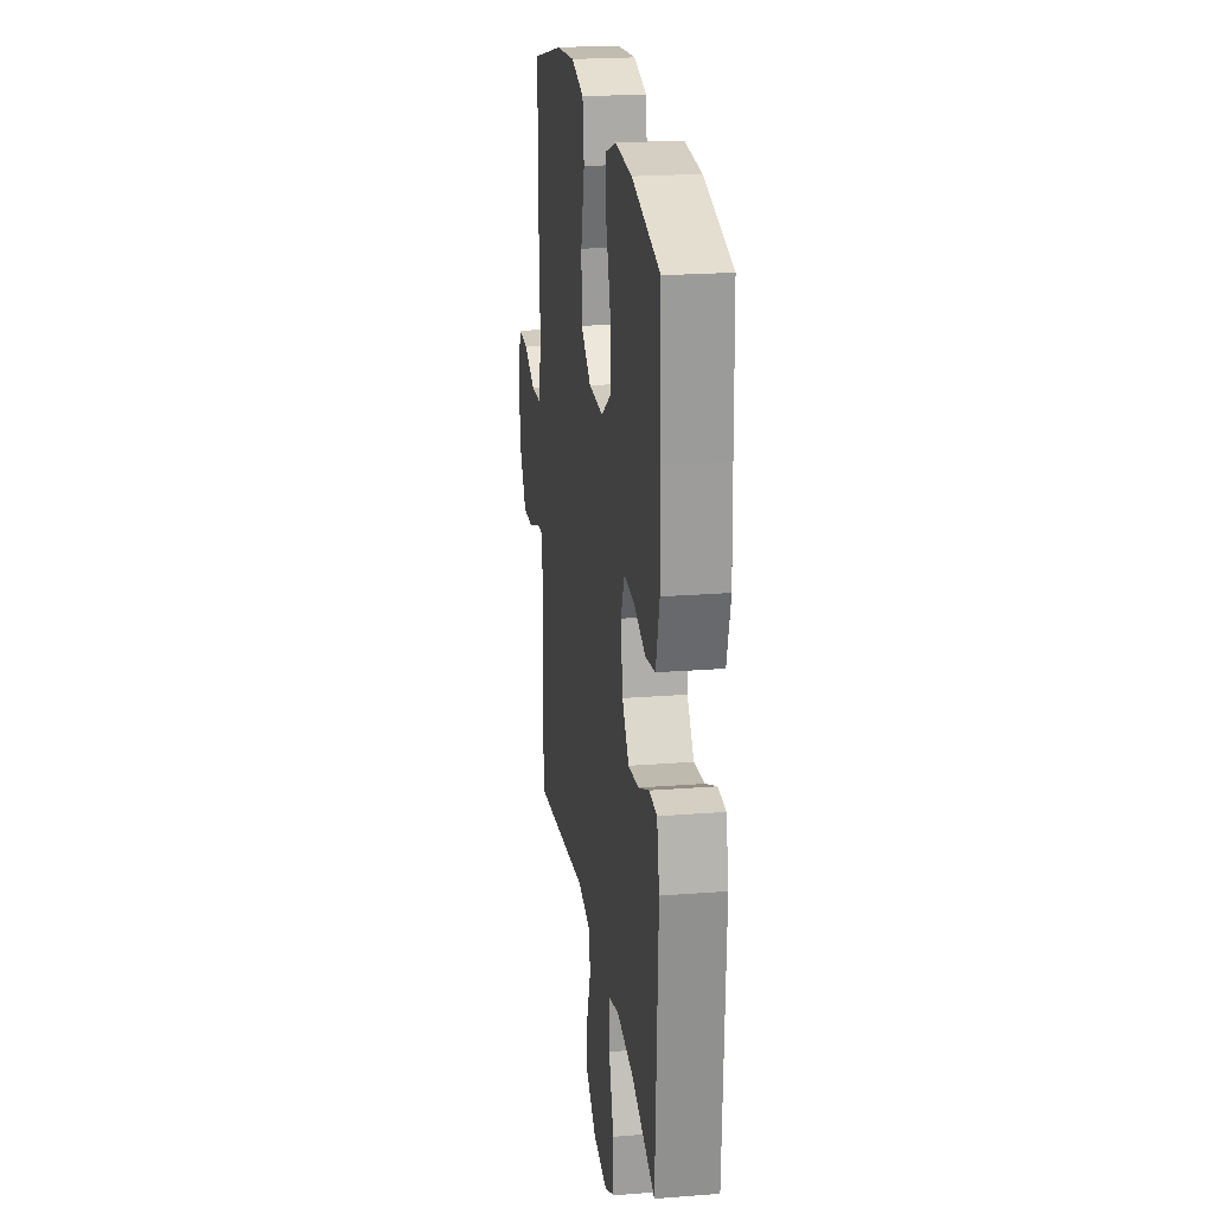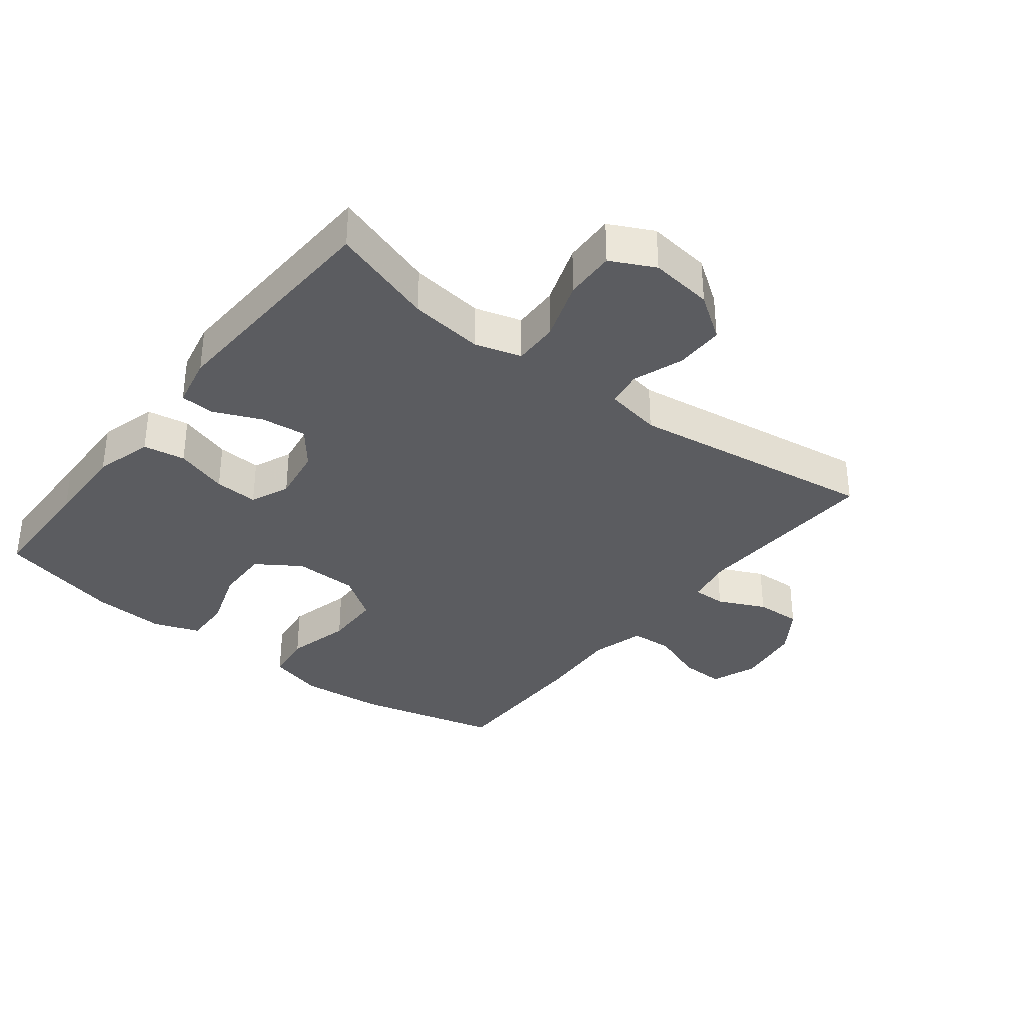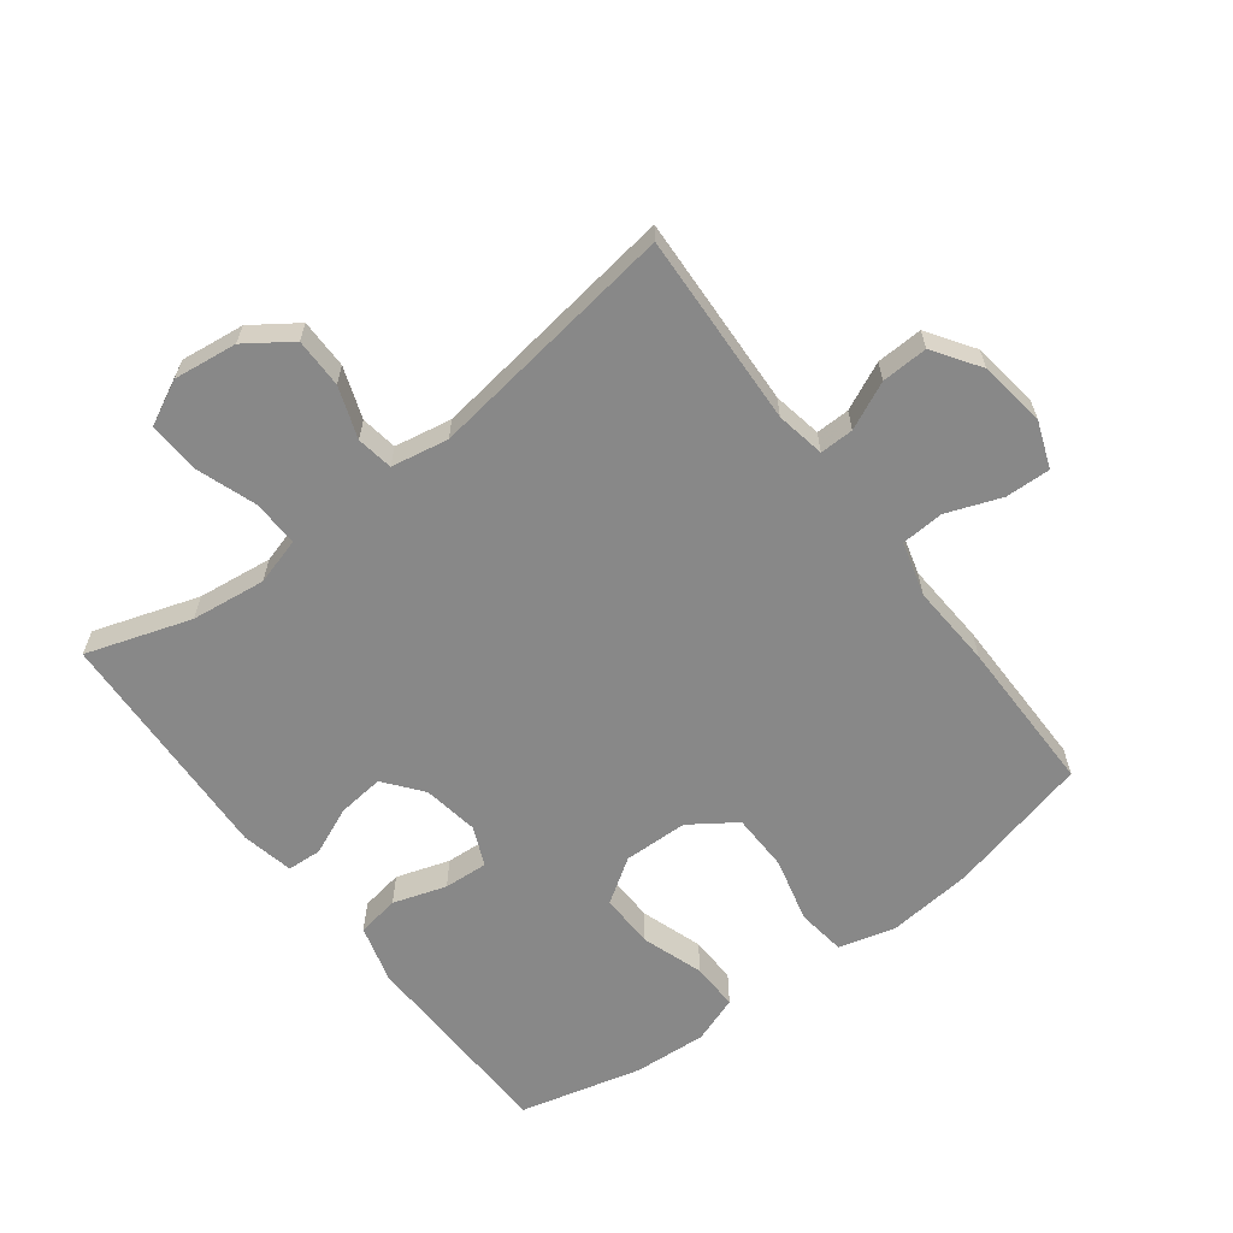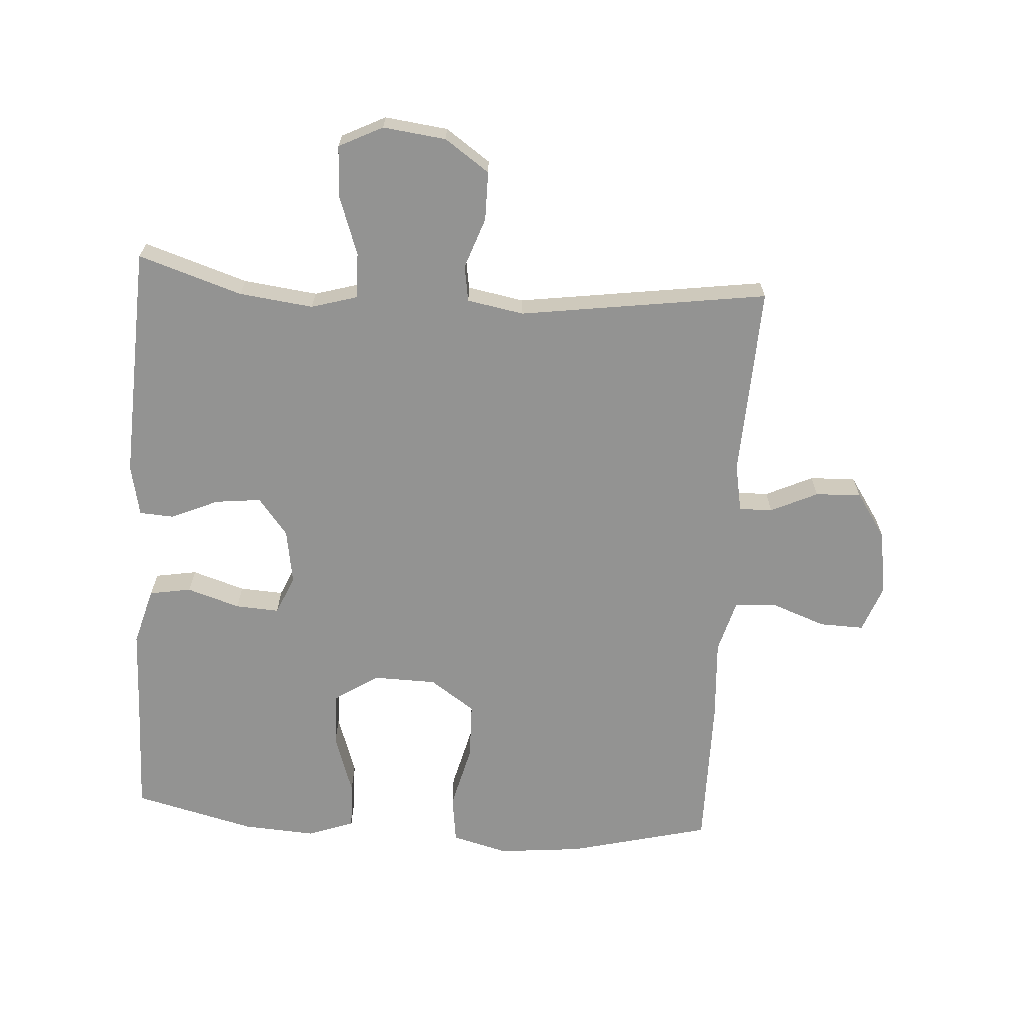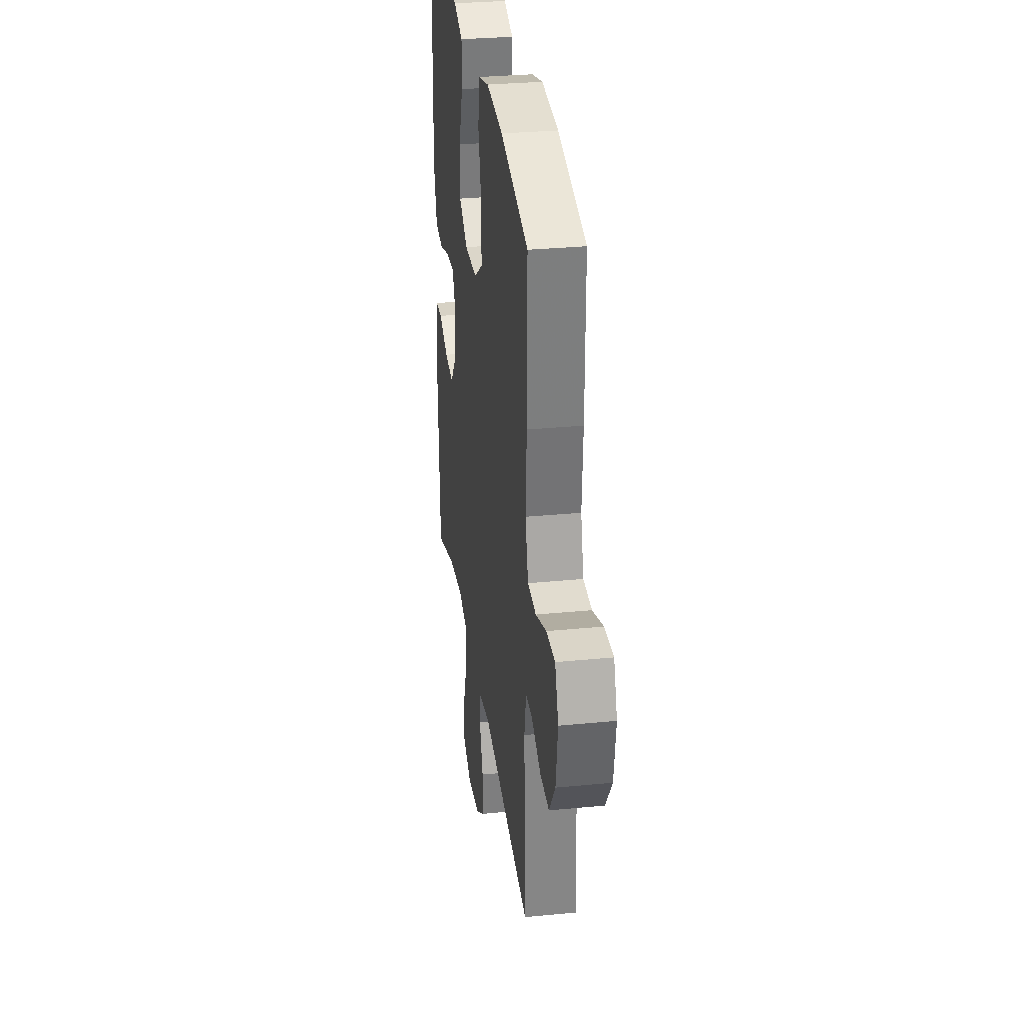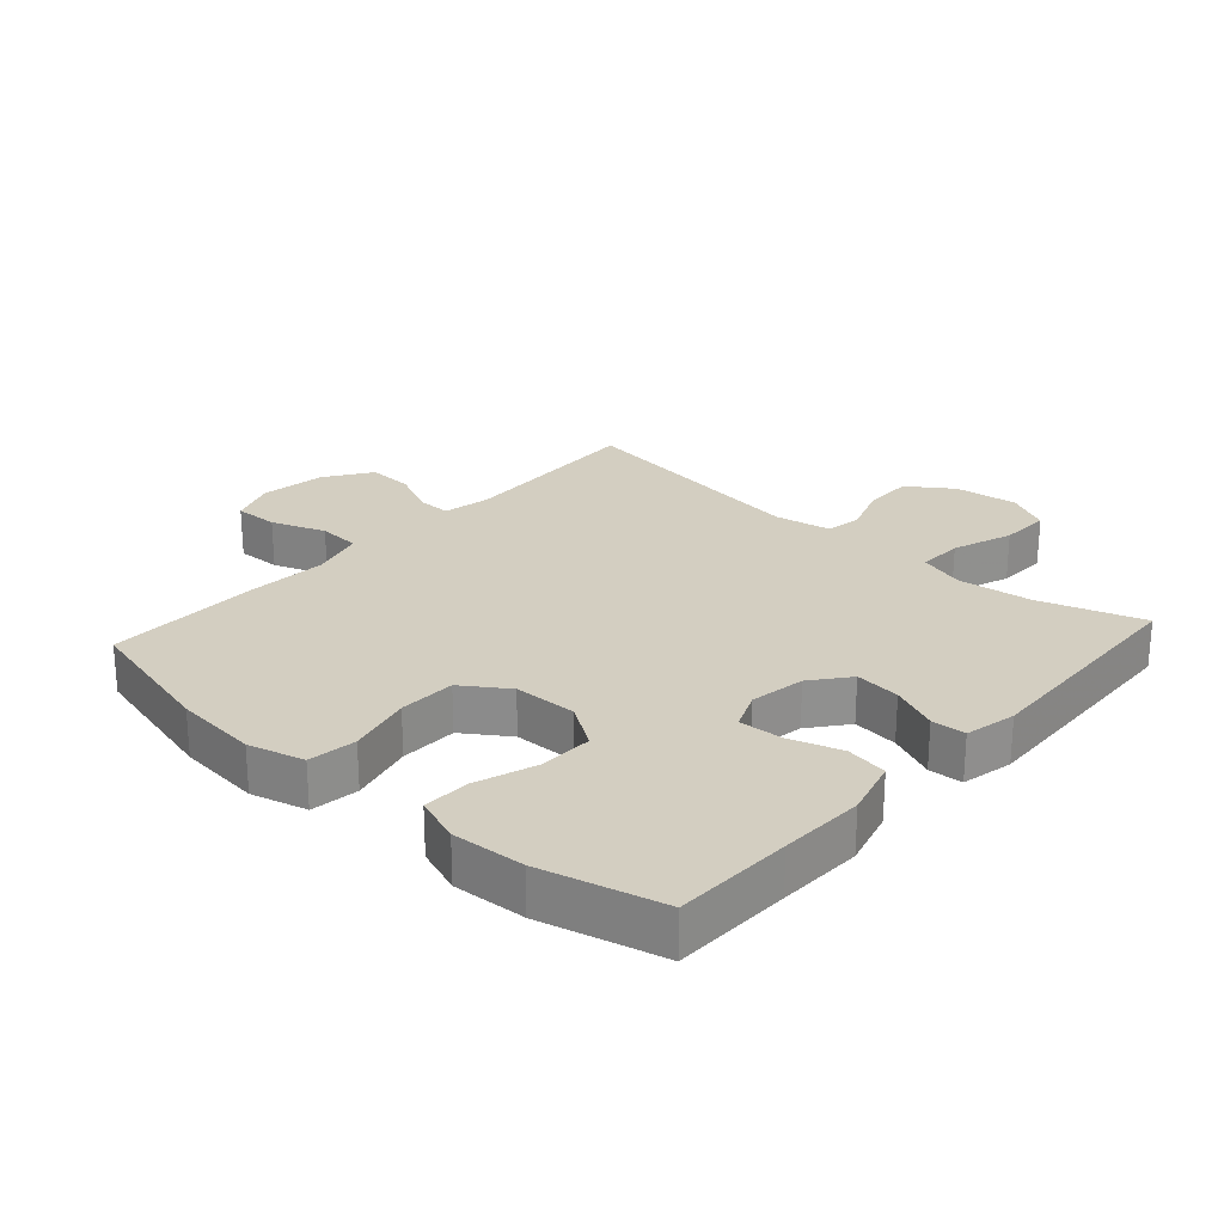
<metadata>
{"format":"obj","ext":"obj","renderer":"f3d","projection":"perspective","resolution":1024,"background":"white","views":[{"elev":22.1,"azim":82.2,"up":"+Z"},{"elev":-34.6,"azim":142.0,"up":"+Y"},{"elev":-62.9,"azim":-142.9,"up":"+Y"},{"elev":-66.6,"azim":176.2,"up":"+Y"},{"elev":30.9,"azim":-98.0,"up":"+Z"},{"elev":24.9,"azim":41.9,"up":"+Y"}]}
</metadata>
<code>
v 0.5 0.07 0.5
v 0.504 0.07 0.316
v 0.508 0.07 0.184
v 0.483 0.07 0.094
v 0.418 0.07 0.083
v 0.336 0.07 0.109
v 0.268 0.07 0.113
v 0.242 0.07 0.053
v 0.256 0.07 -0.033
v 0.302 0.07 -0.091
v 0.373 0.07 -0.083
v 0.447 0.07 -0.051
v 0.5 0.07 -0.054
v 0.517 0.07 -0.134
v 0.5 0.07 -0.5
v 0.339 0.07 -0.448
v 0.224 0.07 -0.434
v 0.152 0.07 -0.455
v 0.154 0.07 -0.526
v 0.187 0.07 -0.62
v 0.19 0.07 -0.698
v 0.122 0.07 -0.732
v 0.024 0.07 -0.72
v -0.045 0.07 -0.672
v -0.045 0.07 -0.596
v -0.017 0.07 -0.517
v -0.026 0.07 -0.461
v -0.114 0.07 -0.445
v -0.5 0.07 -0.5
v -0.487 0.07 -0.203
v -0.501 0.07 -0.128
v -0.553 0.07 -0.129
v -0.626 0.07 -0.163
v -0.697 0.07 -0.166
v -0.745 0.07 -0.095
v -0.76 0.07 0.007
v -0.733 0.07 0.079
v -0.664 0.07 0.077
v -0.58 0.07 0.046
v -0.514 0.07 0.05
v -0.491 0.07 0.133
v -0.499 0.07 0.261
v -0.5 0.07 0.5
v -0.28 0.07 0.555
v -0.149 0.07 0.568
v -0.062 0.07 0.545
v -0.052 0.07 0.47
v -0.077 0.07 0.37
v -0.075 0.07 0.281
v -0.005 0.07 0.233
v 0.094 0.07 0.231
v 0.162 0.07 0.276
v 0.16 0.07 0.36
v 0.128 0.07 0.455
v 0.126 0.07 0.528
v 0.198 0.07 0.554
v 0.311 0.07 0.547
v 0.5 0 0.5
v 0.504 0 0.316
v 0.508 0 0.184
v 0.483 0 0.094
v 0.418 0 0.083
v 0.336 0 0.109
v 0.268 0 0.113
v 0.242 0 0.053
v 0.256 0 -0.033
v 0.302 0 -0.091
v 0.373 0 -0.083
v 0.447 0 -0.051
v 0.5 0 -0.054
v 0.517 0 -0.134
v 0.5 0 -0.5
v 0.339 0 -0.448
v 0.224 0 -0.434
v 0.152 0 -0.455
v 0.154 0 -0.526
v 0.187 0 -0.62
v 0.19 0 -0.698
v 0.122 0 -0.732
v 0.024 0 -0.72
v -0.045 0 -0.672
v -0.045 0 -0.596
v -0.017 0 -0.517
v -0.026 0 -0.461
v -0.114 0 -0.445
v -0.5 0 -0.5
v -0.487 0 -0.203
v -0.501 0 -0.128
v -0.553 0 -0.129
v -0.626 0 -0.163
v -0.697 0 -0.166
v -0.745 0 -0.095
v -0.76 0 0.007
v -0.733 0 0.079
v -0.664 0 0.077
v -0.58 0 0.046
v -0.514 0 0.05
v -0.491 0 0.133
v -0.499 0 0.261
v -0.5 0 0.5
v -0.28 0 0.555
v -0.149 0 0.568
v -0.062 0 0.545
v -0.052 0 0.47
v -0.077 0 0.37
v -0.075 0 0.281
v -0.005 0 0.233
v 0.094 0 0.231
v 0.162 0 0.276
v 0.16 0 0.36
v 0.128 0 0.455
v 0.126 0 0.528
v 0.198 0 0.554
v 0.311 0 0.547
f 57 1 2
f 56 57 2
f 55 56 2
f 54 55 2
f 53 54 2
f 4 5 6
f 3 4 6
f 2 3 6
f 53 2 6
f 52 53 6
f 51 52 6 7
f 50 51 7 8
f 49 50 8 9
f 46 47 48
f 45 46 48
f 44 45 48
f 43 44 48
f 42 43 48
f 41 42 48
f 40 41 48 49
f 37 38 39
f 36 37 39
f 35 36 39
f 34 35 39
f 33 34 39
f 32 33 39
f 31 32 39 40
f 49 9 10
f 40 49 10
f 31 40 10
f 30 31 10
f 24 25 26
f 23 24 26
f 22 23 26
f 21 22 26
f 20 21 26
f 19 20 26
f 18 19 26 27
f 17 18 27 28
f 14 15 16
f 13 14 16
f 12 13 16
f 11 12 16
f 11 16 17
f 30 10 11
f 29 30 11
f 28 29 11
f 11 17 28
f 59 58 114
f 59 114 113
f 59 113 112
f 59 112 111
f 59 111 110
f 63 62 61
f 63 61 60
f 63 60 59
f 63 59 110
f 63 110 109
f 64 63 109 108
f 65 64 108 107
f 66 65 107 106
f 105 104 103
f 105 103 102
f 105 102 101
f 105 101 100
f 105 100 99
f 105 99 98
f 106 105 98 97
f 96 95 94
f 96 94 93
f 96 93 92
f 96 92 91
f 96 91 90
f 96 90 89
f 97 96 89 88
f 67 66 106
f 67 106 97
f 67 97 88
f 67 88 87
f 83 82 81
f 83 81 80
f 83 80 79
f 83 79 78
f 83 78 77
f 83 77 76
f 84 83 76 75
f 85 84 75 74
f 73 72 71
f 73 71 70
f 73 70 69
f 73 69 68
f 74 73 68
f 68 67 87
f 68 87 86
f 68 86 85
f 85 74 68
f 1 58 59 2
f 2 59 60 3
f 3 60 61 4
f 4 61 62 5
f 5 62 63 6
f 6 63 64 7
f 7 64 65 8
f 8 65 66 9
f 9 66 67 10
f 10 67 68 11
f 11 68 69 12
f 12 69 70 13
f 13 70 71 14
f 14 71 72 15
f 15 72 73 16
f 16 73 74 17
f 17 74 75 18
f 18 75 76 19
f 19 76 77 20
f 20 77 78 21
f 21 78 79 22
f 22 79 80 23
f 23 80 81 24
f 24 81 82 25
f 25 82 83 26
f 26 83 84 27
f 27 84 85 28
f 28 85 86 29
f 29 86 87 30
f 30 87 88 31
f 31 88 89 32
f 32 89 90 33
f 33 90 91 34
f 34 91 92 35
f 35 92 93 36
f 36 93 94 37
f 37 94 95 38
f 38 95 96 39
f 39 96 97 40
f 40 97 98 41
f 41 98 99 42
f 42 99 100 43
f 43 100 101 44
f 44 101 102 45
f 45 102 103 46
f 46 103 104 47
f 47 104 105 48
f 48 105 106 49
f 49 106 107 50
f 50 107 108 51
f 51 108 109 52
f 52 109 110 53
f 53 110 111 54
f 54 111 112 55
f 55 112 113 56
f 56 113 114 57
f 57 114 58 1

</code>
